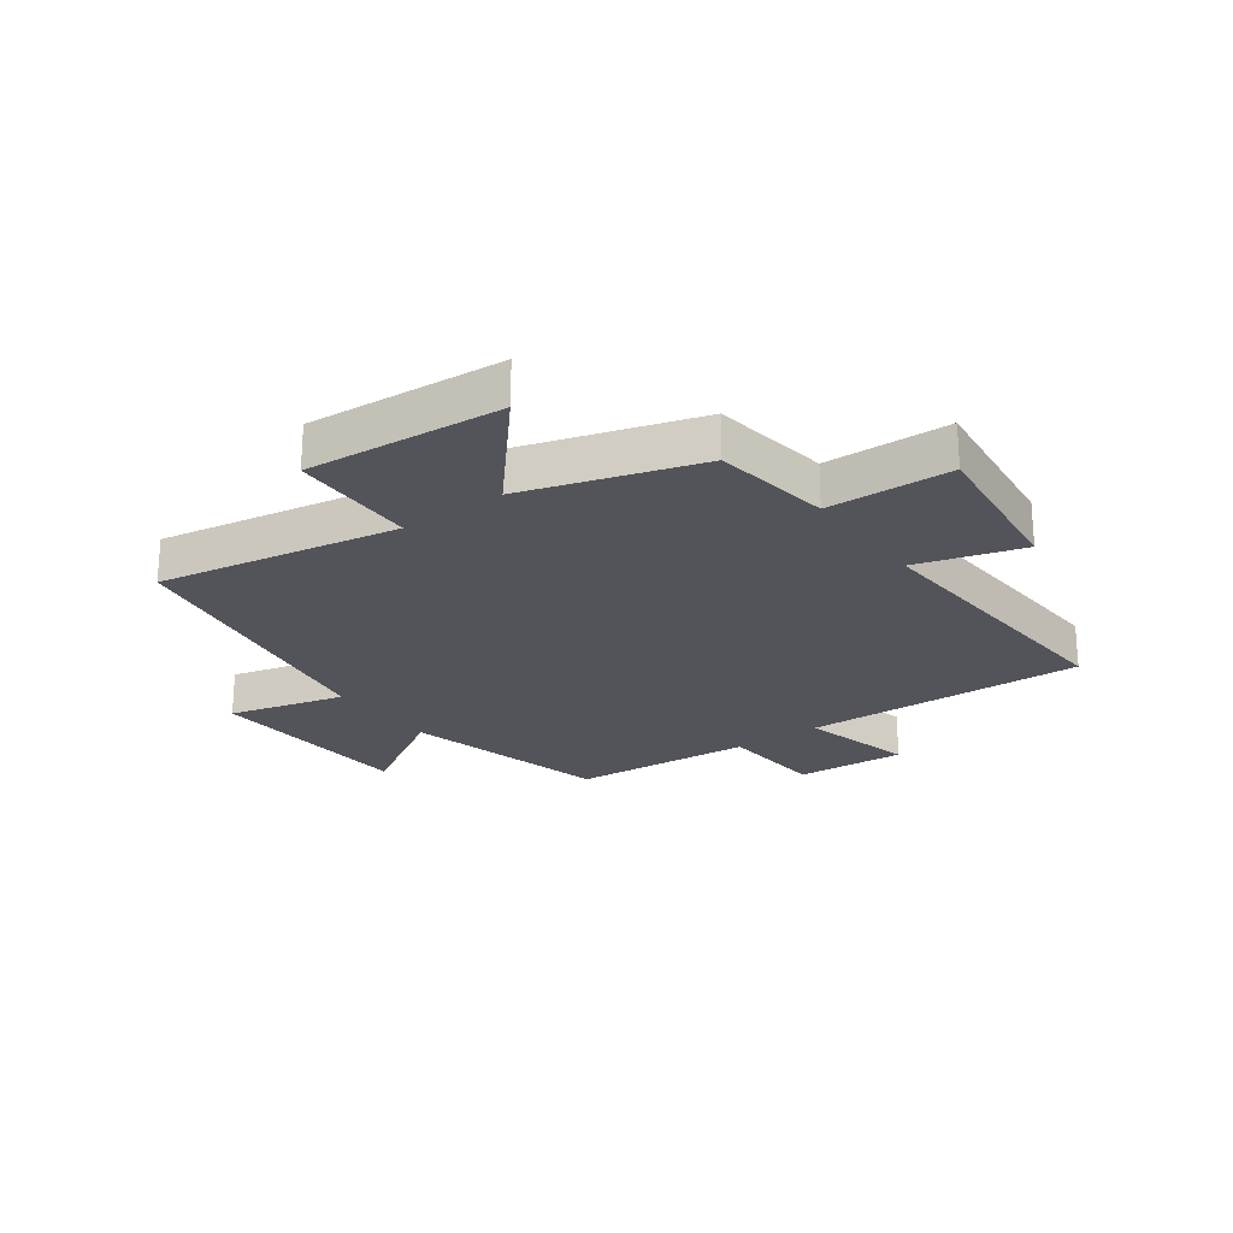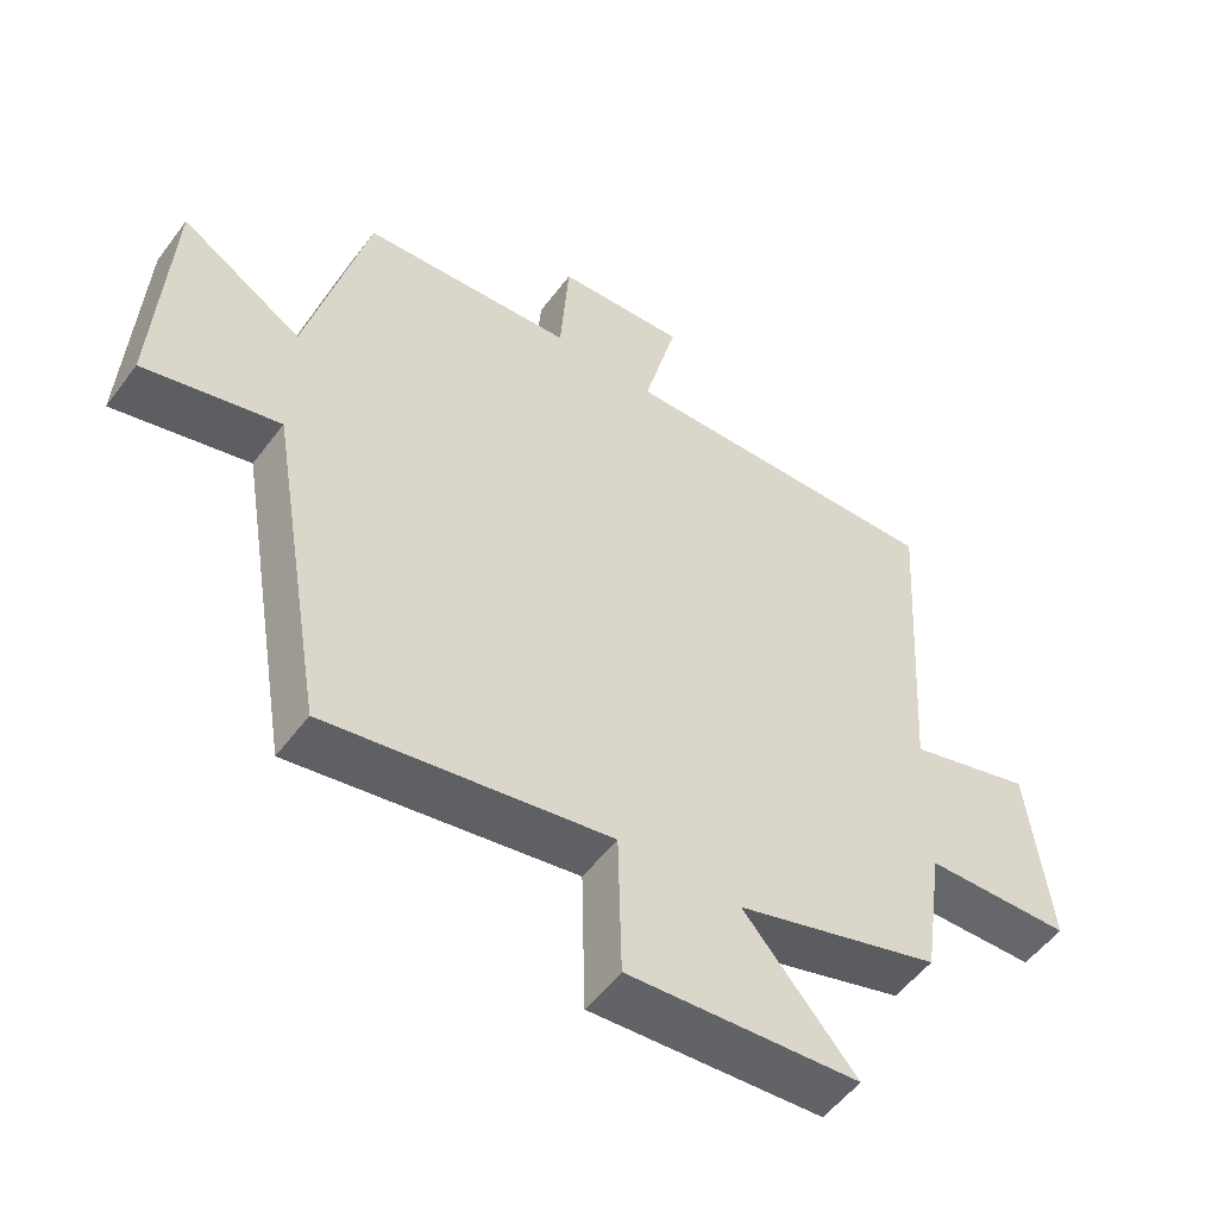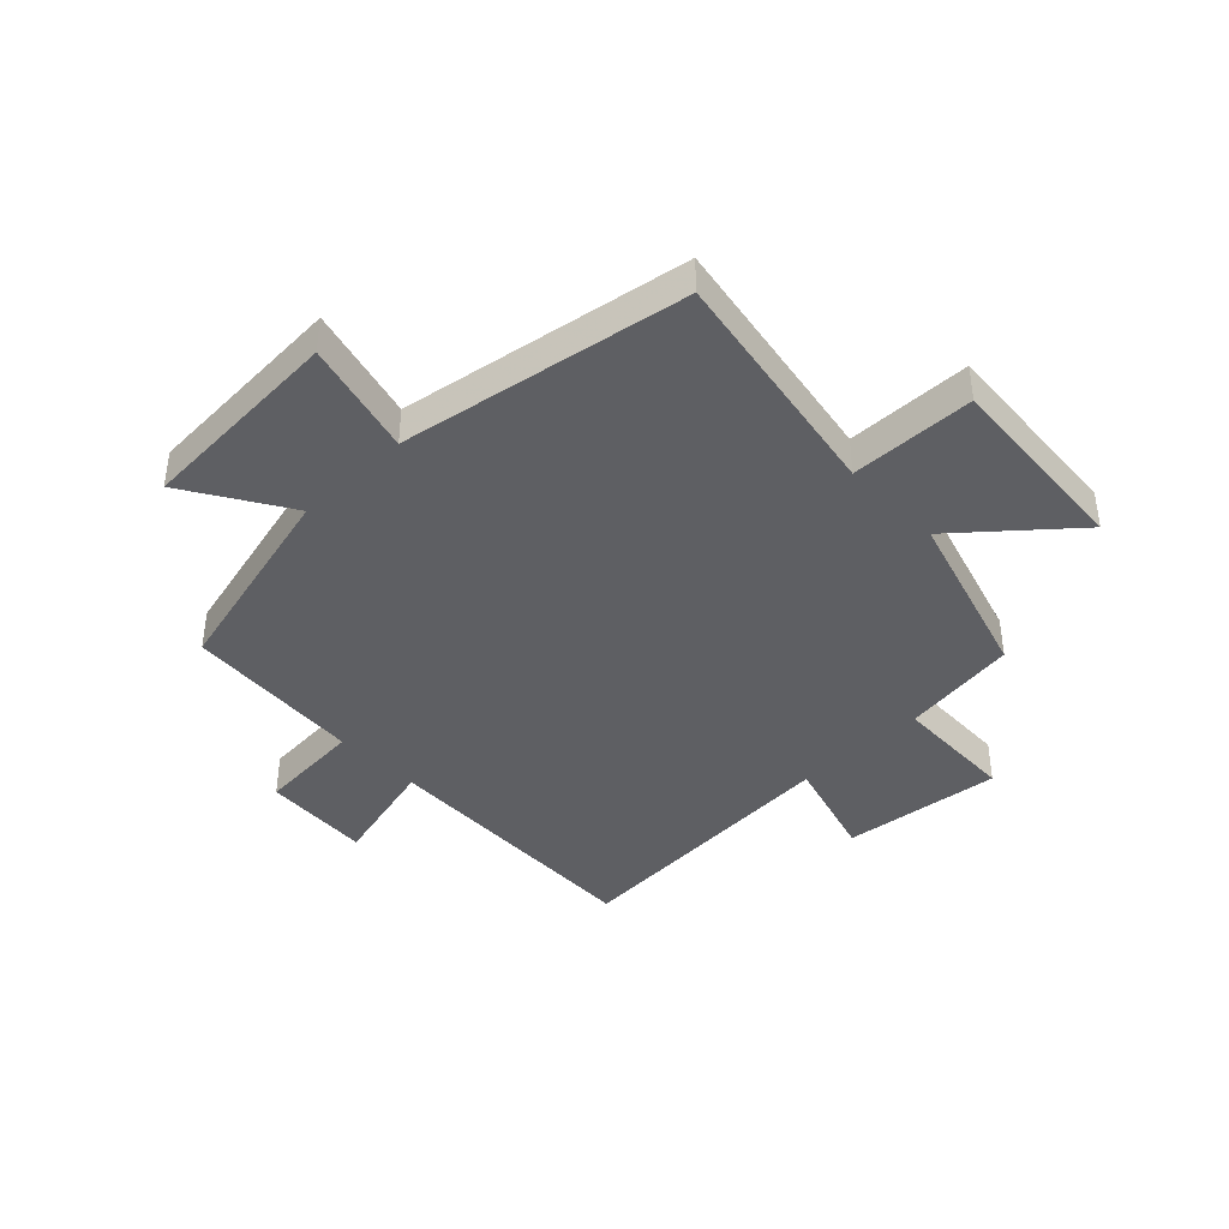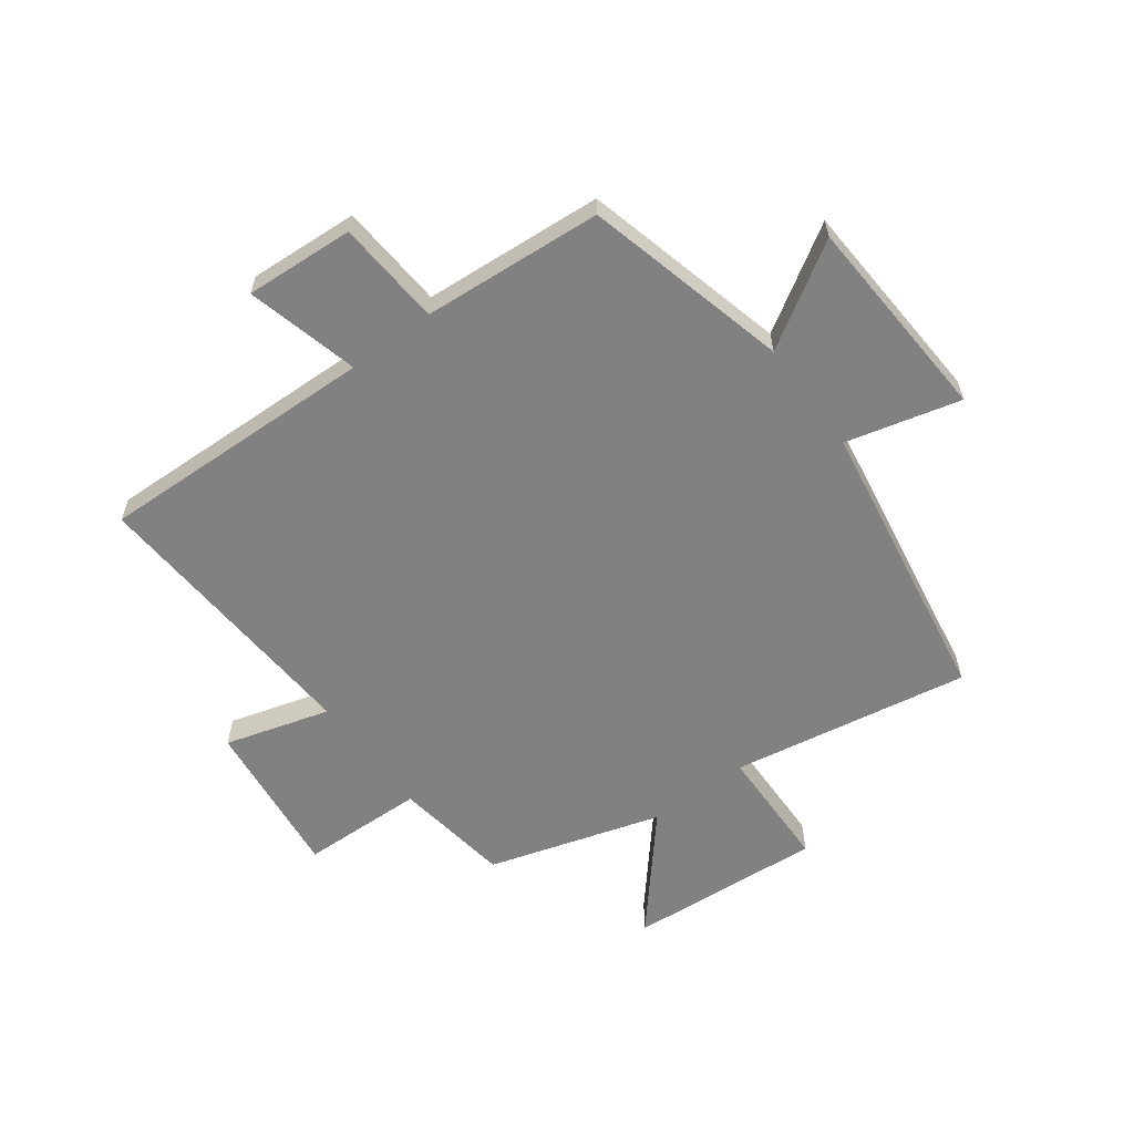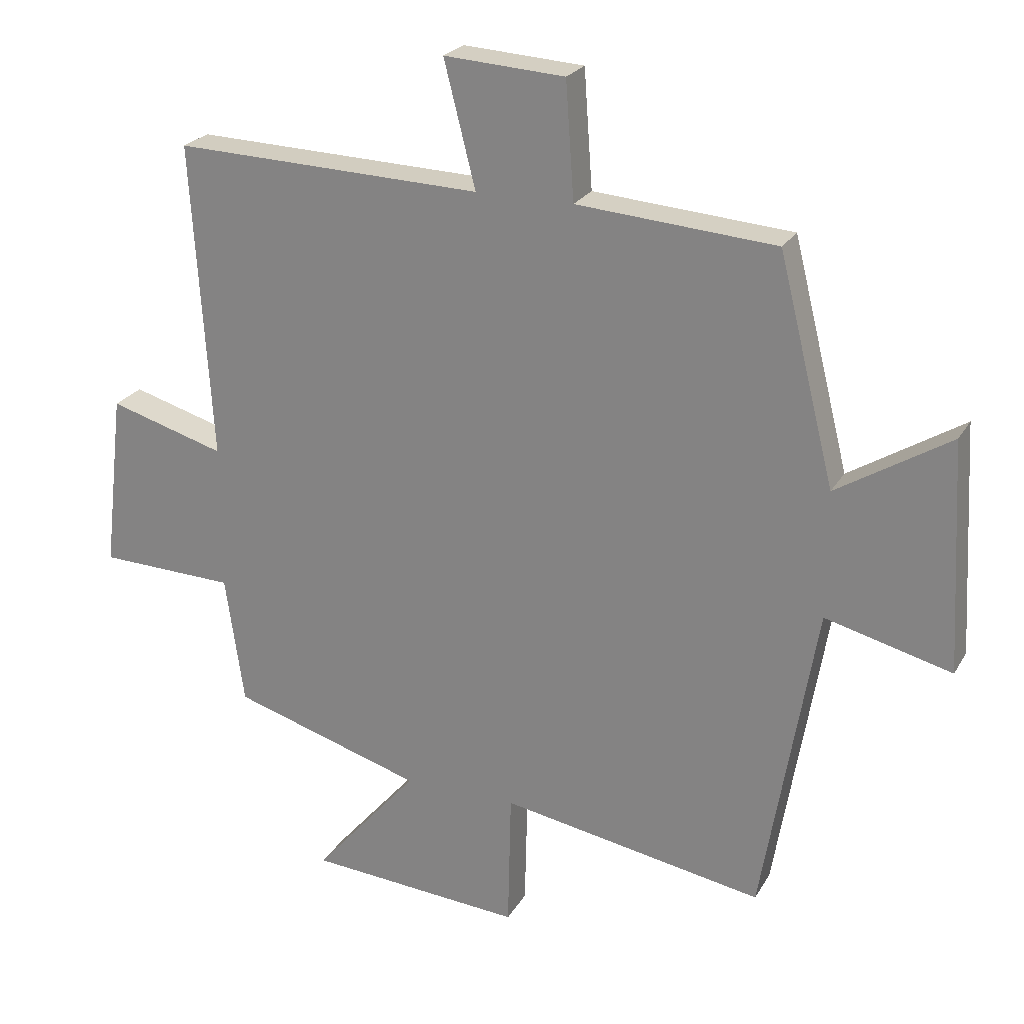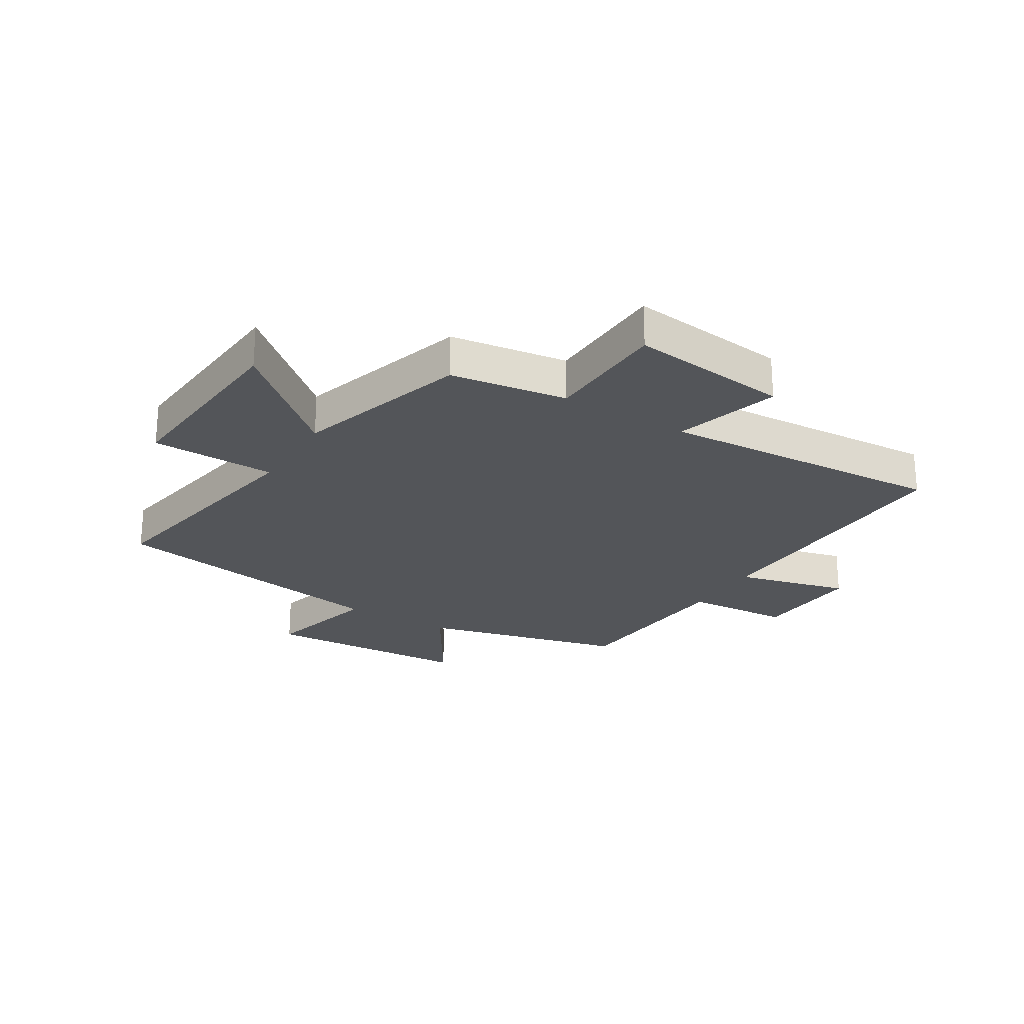
<metadata>
{"format":"obj","ext":"obj","renderer":"f3d","projection":"perspective","resolution":1024,"background":"white","views":[{"elev":-23.7,"azim":-143.9,"up":"+Y"},{"elev":-53.2,"azim":144.1,"up":"+Z"},{"elev":-40.9,"azim":134.1,"up":"+Y"},{"elev":-60.4,"azim":36.7,"up":"+Y"},{"elev":23.7,"azim":23.3,"up":"+Z"},{"elev":-24.5,"azim":-121.4,"up":"+Y"}]}
</metadata>
<code>
v 0.412 0.07 0.476
v 0.5 0.07 0.124
v 0.677 0.07 0.233
v 0.697 0.07 -0.127
v 0.5 0.07 -0.076
v 0.416 0.07 -0.573
v 0.005 0.07 -0.5
v 0 0.07 -0.715
v -0.336 0.07 -0.689
v -0.173 0.07 -0.5
v -0.471 0.07 -0.409
v -0.5 0.07 -0.207
v -0.713 0.07 -0.2
v -0.681 0.07 0.076
v -0.5 0.07 0.023
v -0.531 0.07 0.516
v -0.05 0.07 0.5
v -0.099 0.07 0.694
v 0.089 0.07 0.682
v 0.102 0.07 0.5
v 0.412 0 0.476
v 0.5 0 0.124
v 0.677 0 0.233
v 0.697 0 -0.127
v 0.5 0 -0.076
v 0.416 0 -0.573
v 0.005 0 -0.5
v 0 0 -0.715
v -0.336 0 -0.689
v -0.173 0 -0.5
v -0.471 0 -0.409
v -0.5 0 -0.207
v -0.713 0 -0.2
v -0.681 0 0.076
v -0.5 0 0.023
v -0.531 0 0.516
v -0.05 0 0.5
v -0.099 0 0.694
v 0.089 0 0.682
v 0.102 0 0.5
f 17 18 19 20
f 17 20 1 2
f 15 16 17 2
f 12 13 14 15
f 10 11 12 15
f 10 15 2
f 7 8 9 10
f 7 10 2 3
f 5 6 7
f 5 7 3
f 3 4 5
f 40 39 38 37
f 22 21 40 37
f 22 37 36 35
f 35 34 33 32
f 35 32 31 30
f 22 35 30
f 30 29 28 27
f 23 22 30 27
f 27 26 25
f 23 27 25
f 25 24 23
f 1 21 22 2
f 2 22 23 3
f 3 23 24 4
f 4 24 25 5
f 5 25 26 6
f 6 26 27 7
f 7 27 28 8
f 8 28 29 9
f 9 29 30 10
f 10 30 31 11
f 11 31 32 12
f 12 32 33 13
f 13 33 34 14
f 14 34 35 15
f 15 35 36 16
f 16 36 37 17
f 17 37 38 18
f 18 38 39 19
f 19 39 40 20
f 20 40 21 1

</code>
